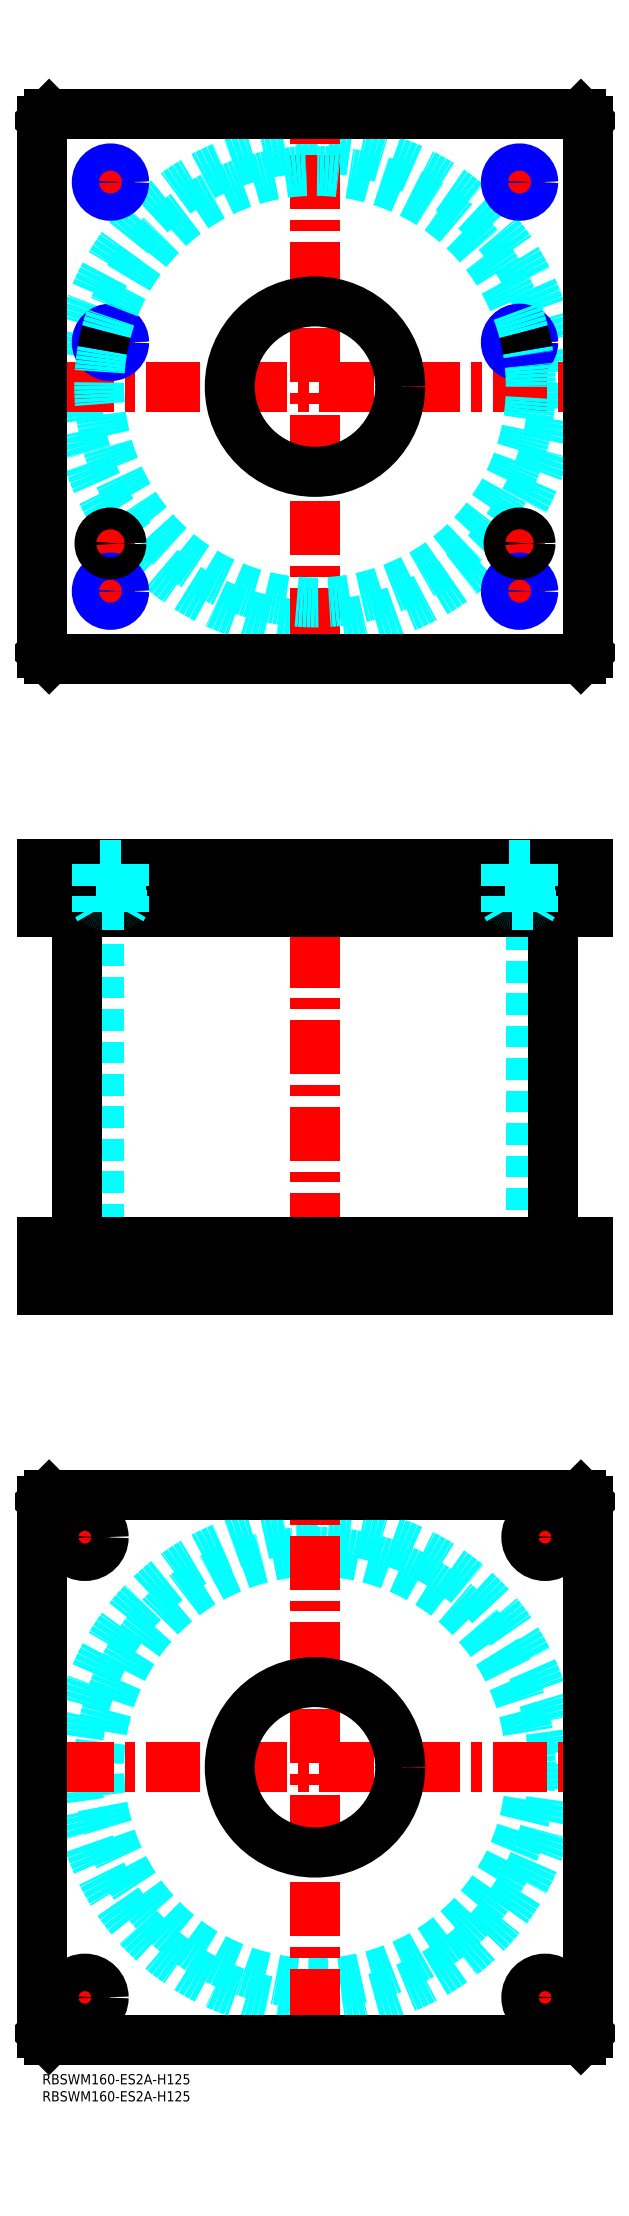
<metadata>
{"format":"dxf","ext":"dxf","renderer":"ezdxf+matplotlib","layout":"modelspace","background":"white","min_lineweight":24,"dpi":150}
</metadata>
<code>
0
SECTION
2
ENTITIES
0
INSERT
8
MSM_CONTINUOUS
2
*U4
10
0
20
0
30
0
0
INSERT
8
MSM_CONTINUOUS
2
*U5
10
0
20
0
30
0
0
CIRCLE
8
MSM_DASHED
10
80
20
90
30
0
40
63.3
0
CIRCLE
8
MSM_DASHED
10
80
20
90
30
0
40
69.9
0
LINE
8
MSM_CENTER
10
5.1
20
90
30
0
11
154.9
21
90
31
0
0
LINE
8
MSM_CENTER
10
80
20
15.1
30
0
11
80
21
164.9
31
0
0
LINE
8
MSM_CENTER
10
5
20
157.5
30
0
11
20
21
157.5
31
0
0
LINE
8
MSM_CENTER
10
12.5
20
150
30
0
11
12.5
21
165
31
0
0
LINE
8
MSM_CENTER
10
140
20
157.5
30
0
11
155
21
157.5
31
0
0
LINE
8
MSM_CENTER
10
147.5
20
150
30
0
11
147.5
21
165
31
0
0
LINE
8
MSM_CENTER
10
5
20
22.5
30
0
11
20
21
22.5
31
0
0
LINE
8
MSM_CENTER
10
12.5
20
15
30
0
11
12.5
21
30
31
0
0
LINE
8
MSM_CENTER
10
140
20
22.5
30
0
11
155
21
22.5
31
0
0
LINE
8
MSM_CENTER
10
147.5
20
15
30
0
11
147.5
21
30
31
0
0
CIRCLE
8
MSM_CONTINUOUS
10
12.5
20
157.5
30
0
40
5.5
0
LINE
8
MSM_CONTINUOUS
10
158
20
170
30
0
11
160
21
168
31
0
0
CIRCLE
8
MSM_CONTINUOUS
10
147.5
20
157.5
30
0
40
5.5
0
CIRCLE
8
MSM_CONTINUOUS
10
12.5
20
22.5
30
0
40
5.5
0
CIRCLE
8
MSM_CONTINUOUS
10
147.5
20
22.5
30
0
40
5.5
0
CIRCLE
8
MSM_CONTINUOUS
10
80
20
90
30
0
40
25
0
LINE
8
MSM_CONTINUOUS
10
0
20
12
30
0
11
0
21
168
31
0
0
LINE
8
MSM_CONTINUOUS
10
2
20
10
30
0
11
0
21
12
31
0
0
LINE
8
MSM_CONTINUOUS
10
158
20
10
30
0
11
2
21
10
31
0
0
LINE
8
MSM_CONTINUOUS
10
160
20
12
30
0
11
158
21
10
31
0
0
LINE
8
MSM_CONTINUOUS
10
160
20
168
30
0
11
160
21
12
31
0
0
LINE
8
MSM_CONTINUOUS
10
2
20
170
30
0
11
158
21
170
31
0
0
LINE
8
MSM_CONTINUOUS
10
0
20
168
30
0
11
2
21
170
31
0
0
LINE
8
MSM_DASHED
10
55
20
244
30
0
11
55
21
230
31
0
0
LINE
8
MSM_DASHED
10
105
20
230
30
0
11
105
21
244
31
0
0
LINE
8
MSM_DASHED
10
16.7
20
341
30
0
11
16.7
21
244
31
0
0
LINE
8
MSM_DASHED
10
143.3
20
244
30
0
11
143.3
21
341
31
0
0
LINE
8
MSM_DASHED
10
142
20
244
30
0
11
142
21
230
31
0
0
LINE
8
MSM_DASHED
10
153
20
230
30
0
11
153
21
244
31
0
0
LINE
8
MSM_DASHED
10
7
20
244
30
0
11
7
21
230
31
0
0
LINE
8
MSM_DASHED
10
18
20
230
30
0
11
18
21
244
31
0
0
LINE
8
MSM_CENTER
10
80
20
360
30
0
11
80
21
225
31
0
0
LINE
8
MSM_CENTER
10
12.5
20
246
30
0
11
12.5
21
228
31
0
0
LINE
8
MSM_CENTER
10
147.5
20
246
30
0
11
147.5
21
228
31
0
0
LINE
8
MSM_CONTINUOUS
10
10.1
20
341
30
0
11
10.1
21
244
31
0
0
LINE
8
MSM_CONTINUOUS
10
149.9
20
244
30
0
11
149.9
21
341
31
0
0
LINE
8
MSM_CONTINUOUS
10
0
20
244
30
0
11
160
21
244
31
0
0
LINE
8
MSM_CONTINUOUS
10
0
20
230
30
0
11
160
21
230
31
0
0
LINE
8
MSM_CONTINUOUS
10
158
20
230
30
0
11
158
21
244
31
0
0
LINE
8
MSM_CONTINUOUS
10
160
20
230
30
0
11
160
21
244
31
0
0
LINE
8
MSM_CONTINUOUS
10
0
20
230
30
0
11
0
21
244
31
0
0
LINE
8
MSM_CONTINUOUS
10
2
20
230
30
0
11
2
21
244
31
0
0
CIRCLE
8
MSM_DASHED
10
80
20
495
30
0
40
69.9
0
LINE
8
MSM_CENTER
10
5.1
20
495
30
0
11
154.9
21
495
31
0
0
LINE
8
MSM_CENTER
10
80
20
420.1
30
0
11
80
21
569.9
31
0
0
LINE
8
MSM_CENTER
10
135
20
449
30
0
11
145
21
449
31
0
0
LINE
8
MSM_CENTER
10
140
20
444
30
0
11
140
21
454
31
0
0
LINE
8
MSM_CENTER
10
15
20
449
30
0
11
25
21
449
31
0
0
LINE
8
MSM_CENTER
10
20
20
444
30
0
11
20
21
454
31
0
0
LINE
8
MSM_CENTER
10
134
20
508
30
0
11
146
21
508
31
0
0
LINE
8
MSM_CENTER
10
140
20
502
30
0
11
140
21
514
31
0
0
LINE
8
MSM_CENTER
10
14
20
508
30
0
11
26
21
508
31
0
0
LINE
8
MSM_CENTER
10
20
20
502
30
0
11
20
21
514
31
0
0
LINE
8
MSM_CENTER
10
14
20
555
30
0
11
26
21
555
31
0
0
LINE
8
MSM_CENTER
10
20
20
549
30
0
11
20
21
561
31
0
0
LINE
8
MSM_CENTER
10
134
20
555
30
0
11
146
21
555
31
0
0
LINE
8
MSM_CENTER
10
140
20
549
30
0
11
140
21
561
31
0
0
LINE
8
MSM_CENTER
10
14
20
435
30
0
11
26
21
435
31
0
0
LINE
8
MSM_CENTER
10
20
20
429
30
0
11
20
21
441
31
0
0
LINE
8
MSM_CENTER
10
134
20
435
30
0
11
146
21
435
31
0
0
LINE
8
MSM_CENTER
10
140
20
429
30
0
11
140
21
441
31
0
0
CIRCLE
8
MSM_CONTINUOUS
10
20
20
508
30
0
40
3.324
0
CIRCLE
8
MSM_CONTINUOUS
10
140
20
555
30
0
40
3.324
0
CIRCLE
8
MSM_CONTINUOUS
10
20
20
555
30
0
40
3.324
0
CIRCLE
8
MSM_CONTINUOUS
10
140
20
508
30
0
40
3.324
0
LINE
8
MSM_CONTINUOUS
10
-5.68e-14
20
573
30
0
11
-5.68e-14
21
417
31
0
0
LINE
8
MSM_CONTINUOUS
10
2
20
415
30
0
11
158
21
415
31
0
0
LINE
8
MSM_CONTINUOUS
10
160
20
417
30
0
11
160
21
573
31
0
0
LINE
8
MSM_CONTINUOUS
10
158
20
415
30
0
11
160
21
417
31
0
0
LINE
8
MSM_CONTINUOUS
10
-5.68e-14
20
417
30
0
11
2
21
415
31
0
0
CIRCLE
8
MSM_CONTINUOUS
10
80
20
495
30
0
40
25
0
LINE
8
MSM_CONTINUOUS
10
160
20
573
30
0
11
158
21
575
31
0
0
LINE
8
MSM_CONTINUOUS
10
158
20
575
30
0
11
2
21
575
31
0
0
LINE
8
MSM_CONTINUOUS
10
2
20
575
30
0
11
-5.68e-14
21
573
31
0
0
CIRCLE
8
MSM_CONTINUOUS
10
20
20
435
30
0
40
3.324
0
CIRCLE
8
MSM_CONTINUOUS
10
140
20
435
30
0
40
3.324
0
CIRCLE
8
MSM_NARROW
10
20
20
435
30
0
40
4
0
CIRCLE
8
MSM_NARROW
10
20
20
508
30
0
40
4
0
CIRCLE
8
MSM_NARROW
10
20
20
555
30
0
40
4
0
CIRCLE
8
MSM_NARROW
10
140
20
555
30
0
40
4
0
CIRCLE
8
MSM_NARROW
10
140
20
508
30
0
40
4
0
CIRCLE
8
MSM_NARROW
10
140
20
435
30
0
40
4
0
ARC
8
MSM_DASHED
10
80
20
495
30
0
40
63.3
50
170.3
51
9.724
0
ARC
8
MSM_DASHED
10
80
20
495
30
0
40
63.3
50
14.73
51
165.3
0
ARC
8
MSM_CONTINUOUS
10
80
20
495
30
0
40
63.3
50
165.3
51
170.3
0
ARC
8
MSM_CONTINUOUS
10
80
20
495
30
0
40
63.3
50
9.724
51
14.73
0
CIRCLE
8
MSM_CONTINUOUS
10
20
20
449
30
0
40
2.5
0
CIRCLE
8
MSM_CONTINUOUS
10
20
20
449
30
0
40
3
0
CIRCLE
8
MSM_CONTINUOUS
10
20
20
449
30
0
40
3.2
0
CIRCLE
8
MSM_CONTINUOUS
10
140
20
449
30
0
40
2.5
0
CIRCLE
8
MSM_CONTINUOUS
10
140
20
449
30
0
40
3
0
CIRCLE
8
MSM_CONTINUOUS
10
140
20
449
30
0
40
3.2
0
LINE
8
MSM_DASHED
10
55
20
355
30
0
11
55
21
341
31
0
0
LINE
8
MSM_DASHED
10
105
20
341
30
0
11
105
21
355
31
0
0
LINE
8
MSM_CENTER
10
20
20
357
30
0
11
20
21
339
31
0
0
LINE
8
MSM_CENTER
10
140
20
357
30
0
11
140
21
339
31
0
0
LINE
8
MSM_CONTINUOUS
10
-5.68e-14
20
341
30
0
11
160
21
341
31
0
0
LINE
8
MSM_CONTINUOUS
10
160
20
355
30
0
11
160
21
341
31
0
0
LINE
8
MSM_CONTINUOUS
10
-5.68e-14
20
355
30
0
11
160
21
355
31
0
0
LINE
8
MSM_CONTINUOUS
10
158
20
355
30
0
11
158
21
341
31
0
0
LINE
8
MSM_CONTINUOUS
10
2
20
355
30
0
11
2
21
341
31
0
0
LINE
8
MSM_CONTINUOUS
10
-5.68e-14
20
355
30
0
11
-5.68e-14
21
341
31
0
0
LINE
8
MSM_DASHED
10
17.5
20
343
30
0
11
17.5
21
341
31
0
0
LINE
8
MSM_DASHED
10
22.5
20
341
30
0
11
22.5
21
343
31
0
0
ARC
8
MSM_DASHED
10
17.4
20
343.4
30
0
40
0.4
50
180
51
270
0
ARC
8
MSM_DASHED
10
22.6
20
343.4
30
0
40
0.4
50
270
51
360
0
LINE
8
MSM_DASHED
10
17
20
354.8
30
0
11
17
21
343.4
31
0
0
LINE
8
MSM_DASHED
10
23
20
343.4
30
0
11
23
21
354.8
31
0
0
LINE
8
MSM_DASHED
10
23
20
354.8
30
0
11
23.2
21
355
31
0
0
LINE
8
MSM_DASHED
10
16.8
20
355
30
0
11
17
21
354.8
31
0
0
LINE
8
MSM_DASHED
10
23
20
354.8
30
0
11
17
21
354.8
31
0
0
LINE
8
MSM_DASHED
10
137.5
20
343
30
0
11
137.5
21
341
31
0
0
LINE
8
MSM_DASHED
10
142.5
20
341
30
0
11
142.5
21
343
31
0
0
ARC
8
MSM_DASHED
10
137.4
20
343.4
30
0
40
0.4
50
180
51
270
0
ARC
8
MSM_DASHED
10
142.6
20
343.4
30
0
40
0.4
50
270
51
360
0
LINE
8
MSM_DASHED
10
137
20
354.8
30
0
11
137
21
343.4
31
0
0
LINE
8
MSM_DASHED
10
143
20
343.4
30
0
11
143
21
354.8
31
0
0
LINE
8
MSM_DASHED
10
143
20
354.8
30
0
11
143.2
21
355
31
0
0
LINE
8
MSM_DASHED
10
136.8
20
355
30
0
11
137
21
354.8
31
0
0
LINE
8
MSM_DASHED
10
143
20
354.8
30
0
11
137
21
354.8
31
0
0
LINE
8
MSM_DASHED
10
23.32
20
341
30
0
11
23.32
21
355
31
0
0
LINE
8
MSM_DASHED
10
24
20
355
30
0
11
24
21
341
31
0
0
LINE
8
MSM_DASHED
10
16
20
355
30
0
11
16
21
341
31
0
0
LINE
8
MSM_DASHED
10
23.32
20
341.8
30
0
11
24
21
343
31
0
0
LINE
8
MSM_DASHED
10
24
20
343
30
0
11
16
21
343
31
0
0
LINE
8
MSM_DASHED
10
16.68
20
341.8
30
0
11
16
21
343
31
0
0
LINE
8
MSM_DASHED
10
16.68
20
355
30
0
11
16.68
21
341
31
0
0
LINE
8
MSM_DASHED
10
136.7
20
355
30
0
11
136.7
21
341
31
0
0
LINE
8
MSM_DASHED
10
144
20
355
30
0
11
144
21
341
31
0
0
LINE
8
MSM_DASHED
10
136
20
355
30
0
11
136
21
341
31
0
0
LINE
8
MSM_DASHED
10
143.3
20
341.8
30
0
11
144
21
343
31
0
0
LINE
8
MSM_DASHED
10
144
20
343
30
0
11
136
21
343
31
0
0
LINE
8
MSM_DASHED
10
136.7
20
341.8
30
0
11
136
21
343
31
0
0
LINE
8
MSM_DASHED
10
143.3
20
341
30
0
11
143.3
21
355
31
0
0
ENDSEC
0
EOF

</code>
